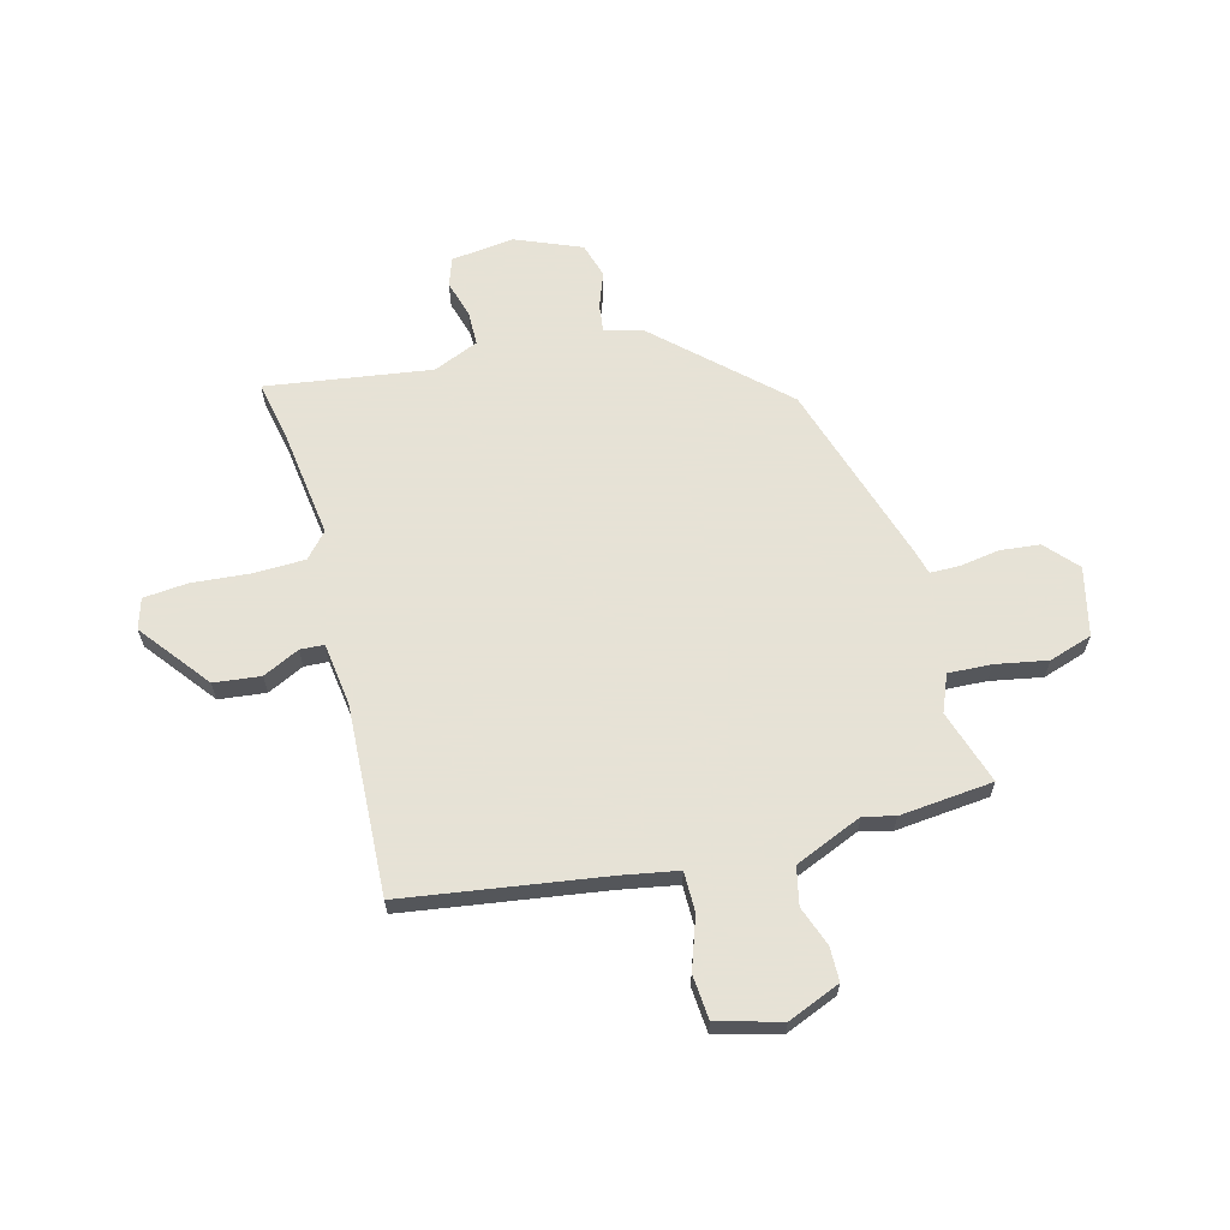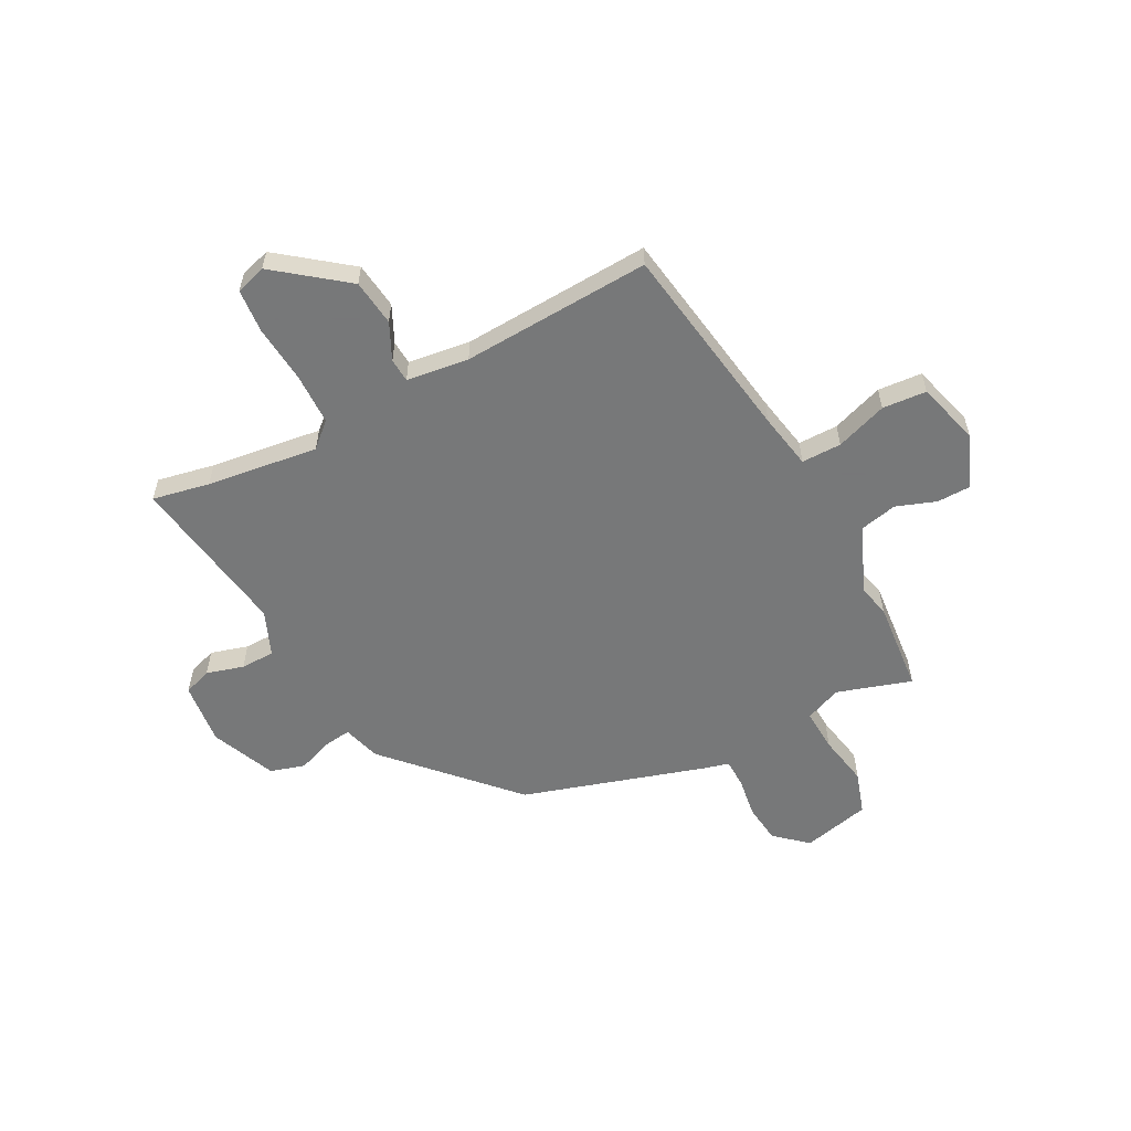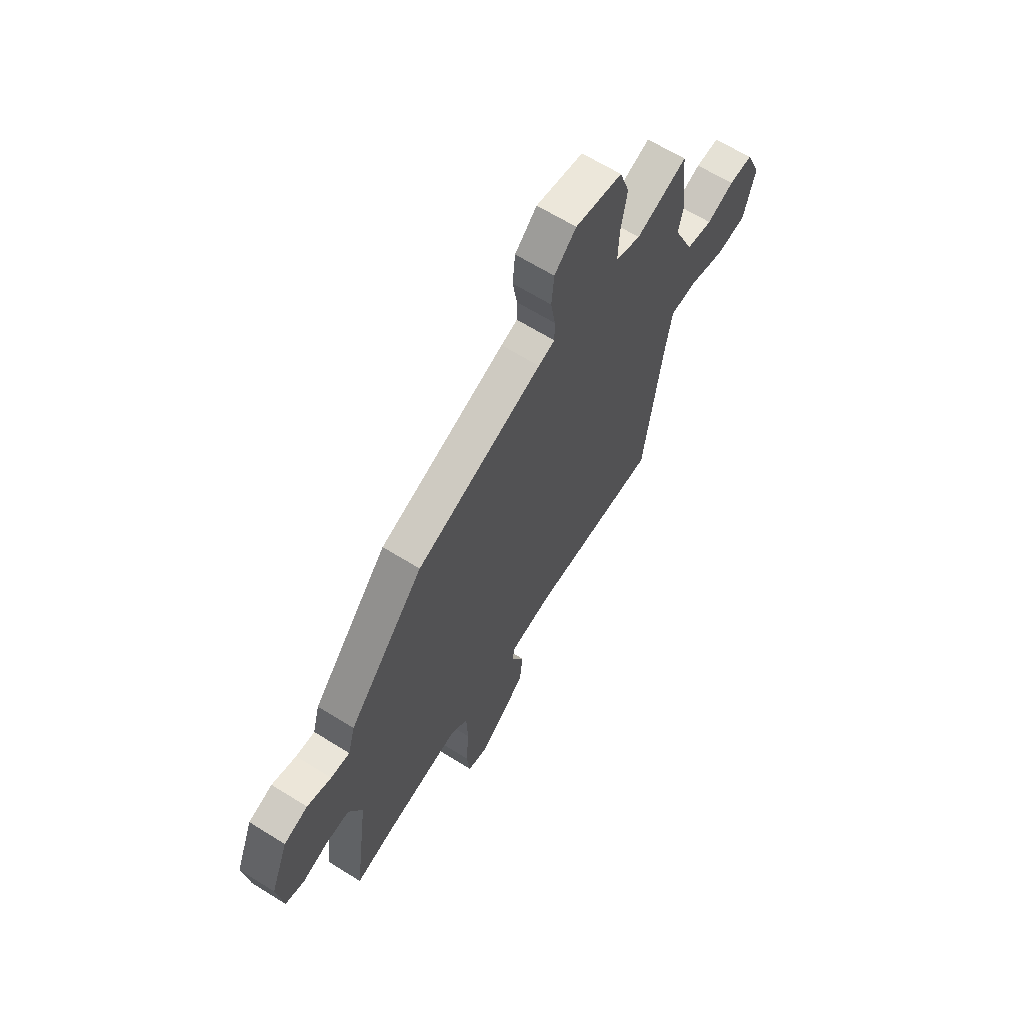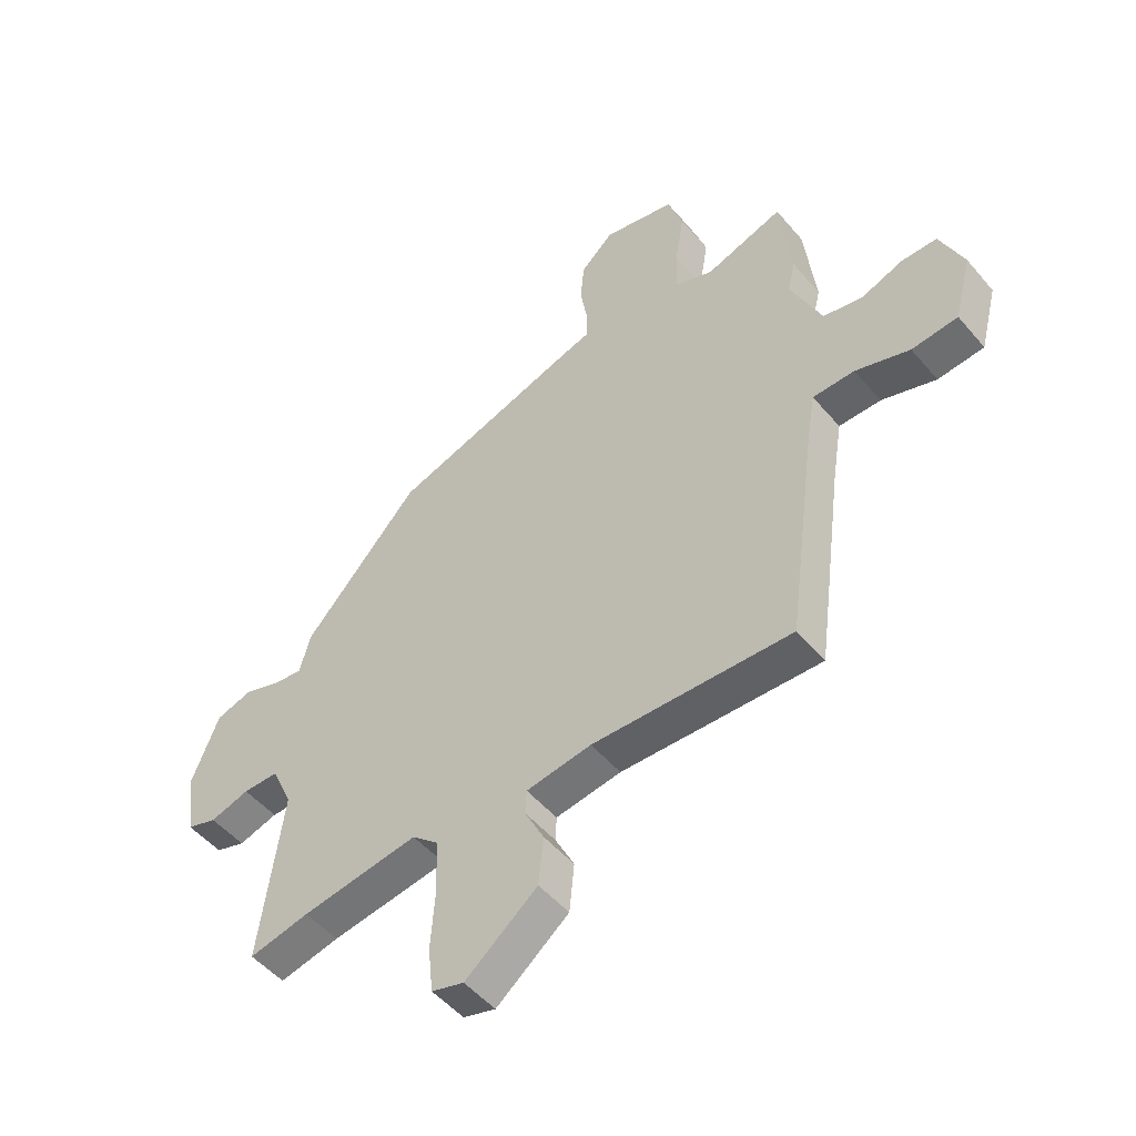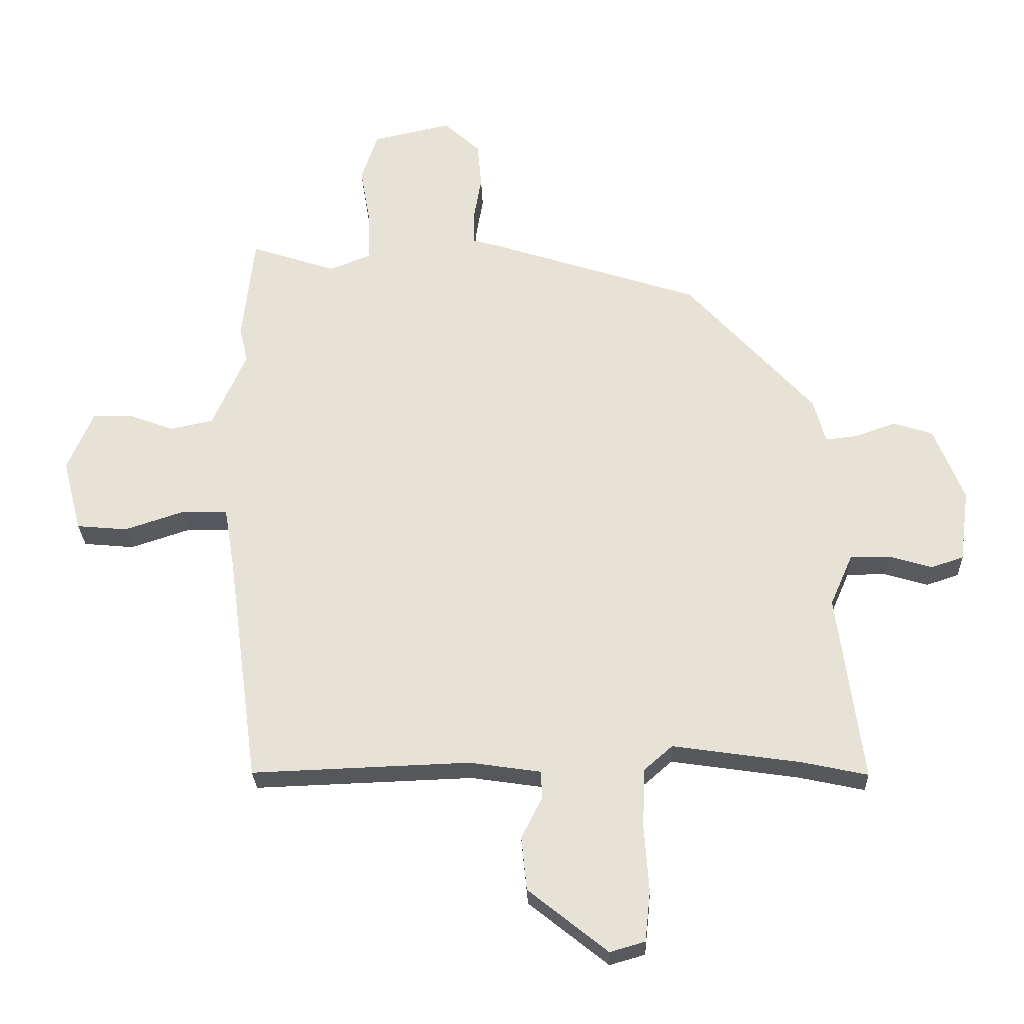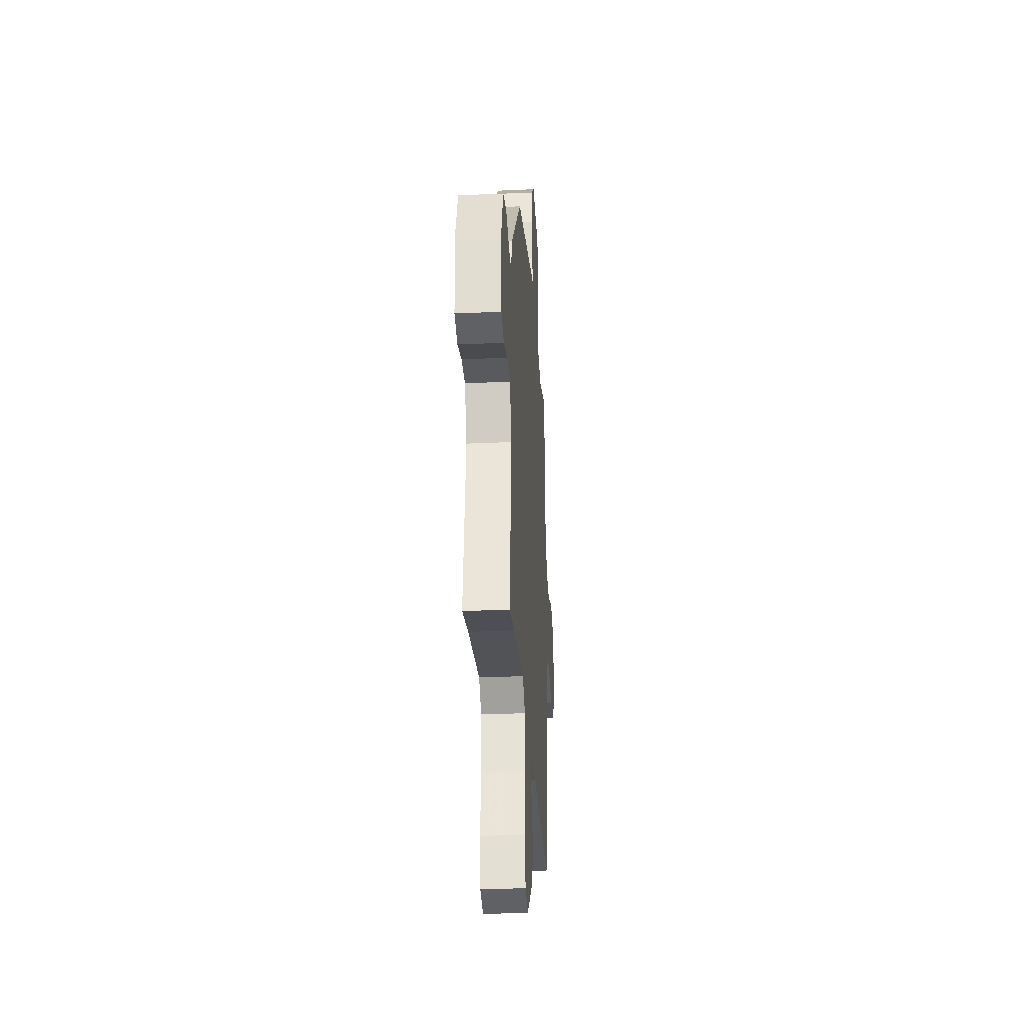
<metadata>
{"format":"obj","ext":"obj","renderer":"f3d","projection":"perspective","resolution":1024,"background":"white","views":[{"elev":63.8,"azim":-104.0,"up":"+Y"},{"elev":-57.3,"azim":-151.2,"up":"+Y"},{"elev":65.0,"azim":122.1,"up":"+Z"},{"elev":-50.6,"azim":-141.3,"up":"+Z"},{"elev":-27.5,"azim":2.0,"up":"+Z"},{"elev":-30.8,"azim":93.7,"up":"+Z"}]}
</metadata>
<code>
v 0.315 0.07 0.432
v 0.528 0.07 0.196
v 0.548 0.07 0.122
v 0.601 0.07 0.128
v 0.669 0.07 0.152
v 0.736 0.07 0.131
v 0.786 0.07 0.005
v 0.77 0.07 -0.117
v 0.715 0.07 -0.135
v 0.643 0.07 -0.113
v 0.577 0.07 -0.113
v 0.539 0.07 -0.2
v 0.581 0.07 -0.518
v 0.471 0.07 -0.494
v 0.256 0.07 -0.462
v 0.208 0.07 -0.504
v 0.204 0.07 -0.603
v 0.212 0.07 -0.716
v 0.203 0.07 -0.801
v 0.144 0.07 -0.818
v 0.011 0.07 -0.711
v 0.002 0.07 -0.621
v 0.037 0.07 -0.551
v 0.035 0.07 -0.505
v -0.085 0.07 -0.487
v -0.451 0.07 -0.5
v -0.503 0.07 -0.112
v -0.521 0.07 -0.004
v -0.598 0.07 -0.003
v -0.698 0.07 -0.036
v -0.783 0.07 -0.028
v -0.815 0.07 0.095
v -0.772 0.07 0.196
v -0.706 0.07 0.196
v -0.63 0.07 0.167
v -0.557 0.07 0.182
v -0.5 0.07 0.312
v -0.514 0.07 0.372
v -0.494 0.07 0.552
v -0.351 0.07 0.504
v -0.28 0.07 0.532
v -0.283 0.07 0.615
v -0.3 0.07 0.715
v -0.272 0.07 0.798
v -0.14 0.07 0.827
v -0.079 0.07 0.771
v -0.072 0.07 0.694
v -0.085 0.07 0.617
v -0.085 0.07 0.561
v -0.039 0.07 0.548
v 0.315 0 0.432
v 0.528 0 0.196
v 0.548 0 0.122
v 0.601 0 0.128
v 0.669 0 0.152
v 0.736 0 0.131
v 0.786 0 0.005
v 0.77 0 -0.117
v 0.715 0 -0.135
v 0.643 0 -0.113
v 0.577 0 -0.113
v 0.539 0 -0.2
v 0.581 0 -0.518
v 0.471 0 -0.494
v 0.256 0 -0.462
v 0.208 0 -0.504
v 0.204 0 -0.603
v 0.212 0 -0.716
v 0.203 0 -0.801
v 0.144 0 -0.818
v 0.011 0 -0.711
v 0.002 0 -0.621
v 0.037 0 -0.551
v 0.035 0 -0.505
v -0.085 0 -0.487
v -0.451 0 -0.5
v -0.503 0 -0.112
v -0.521 0 -0.004
v -0.598 0 -0.003
v -0.698 0 -0.036
v -0.783 0 -0.028
v -0.815 0 0.095
v -0.772 0 0.196
v -0.706 0 0.196
v -0.63 0 0.167
v -0.557 0 0.182
v -0.5 0 0.312
v -0.514 0 0.372
v -0.494 0 0.552
v -0.351 0 0.504
v -0.28 0 0.532
v -0.283 0 0.615
v -0.3 0 0.715
v -0.272 0 0.798
v -0.14 0 0.827
v -0.079 0 0.771
v -0.072 0 0.694
v -0.085 0 0.617
v -0.085 0 0.561
v -0.039 0 0.548
f 49 50 1 2
f 45 46 47 48
f 45 48 49
f 42 43 44 45
f 41 42 45 49
f 40 41 49 2
f 37 38 39 40
f 36 37 40 2
f 32 33 34 35
f 29 30 31 32
f 28 29 32 35
f 25 26 27
f 24 25 27 28
f 20 21 22 23
f 20 23 24
f 17 18 19 20
f 16 17 20 24
f 15 16 24 28
f 12 13 14
f 12 14 15 28
f 7 8 9 10
f 7 10 11
f 4 5 6 7
f 3 4 7 11
f 12 28 35 36
f 11 12 36
f 2 3 11 36
f 52 51 100 99
f 98 97 96 95
f 99 98 95
f 95 94 93 92
f 99 95 92 91
f 52 99 91 90
f 90 89 88 87
f 52 90 87 86
f 85 84 83 82
f 82 81 80 79
f 85 82 79 78
f 77 76 75
f 78 77 75 74
f 73 72 71 70
f 74 73 70
f 70 69 68 67
f 74 70 67 66
f 78 74 66 65
f 64 63 62
f 78 65 64 62
f 60 59 58 57
f 61 60 57
f 57 56 55 54
f 61 57 54 53
f 86 85 78 62
f 86 62 61
f 86 61 53 52
f 1 51 52 2
f 2 52 53 3
f 3 53 54 4
f 4 54 55 5
f 5 55 56 6
f 6 56 57 7
f 7 57 58 8
f 8 58 59 9
f 9 59 60 10
f 10 60 61 11
f 11 61 62 12
f 12 62 63 13
f 13 63 64 14
f 14 64 65 15
f 15 65 66 16
f 16 66 67 17
f 17 67 68 18
f 18 68 69 19
f 19 69 70 20
f 20 70 71 21
f 21 71 72 22
f 22 72 73 23
f 23 73 74 24
f 24 74 75 25
f 25 75 76 26
f 26 76 77 27
f 27 77 78 28
f 28 78 79 29
f 29 79 80 30
f 30 80 81 31
f 31 81 82 32
f 32 82 83 33
f 33 83 84 34
f 34 84 85 35
f 35 85 86 36
f 36 86 87 37
f 37 87 88 38
f 38 88 89 39
f 39 89 90 40
f 40 90 91 41
f 41 91 92 42
f 42 92 93 43
f 43 93 94 44
f 44 94 95 45
f 45 95 96 46
f 46 96 97 47
f 47 97 98 48
f 48 98 99 49
f 49 99 100 50
f 50 100 51 1

</code>
